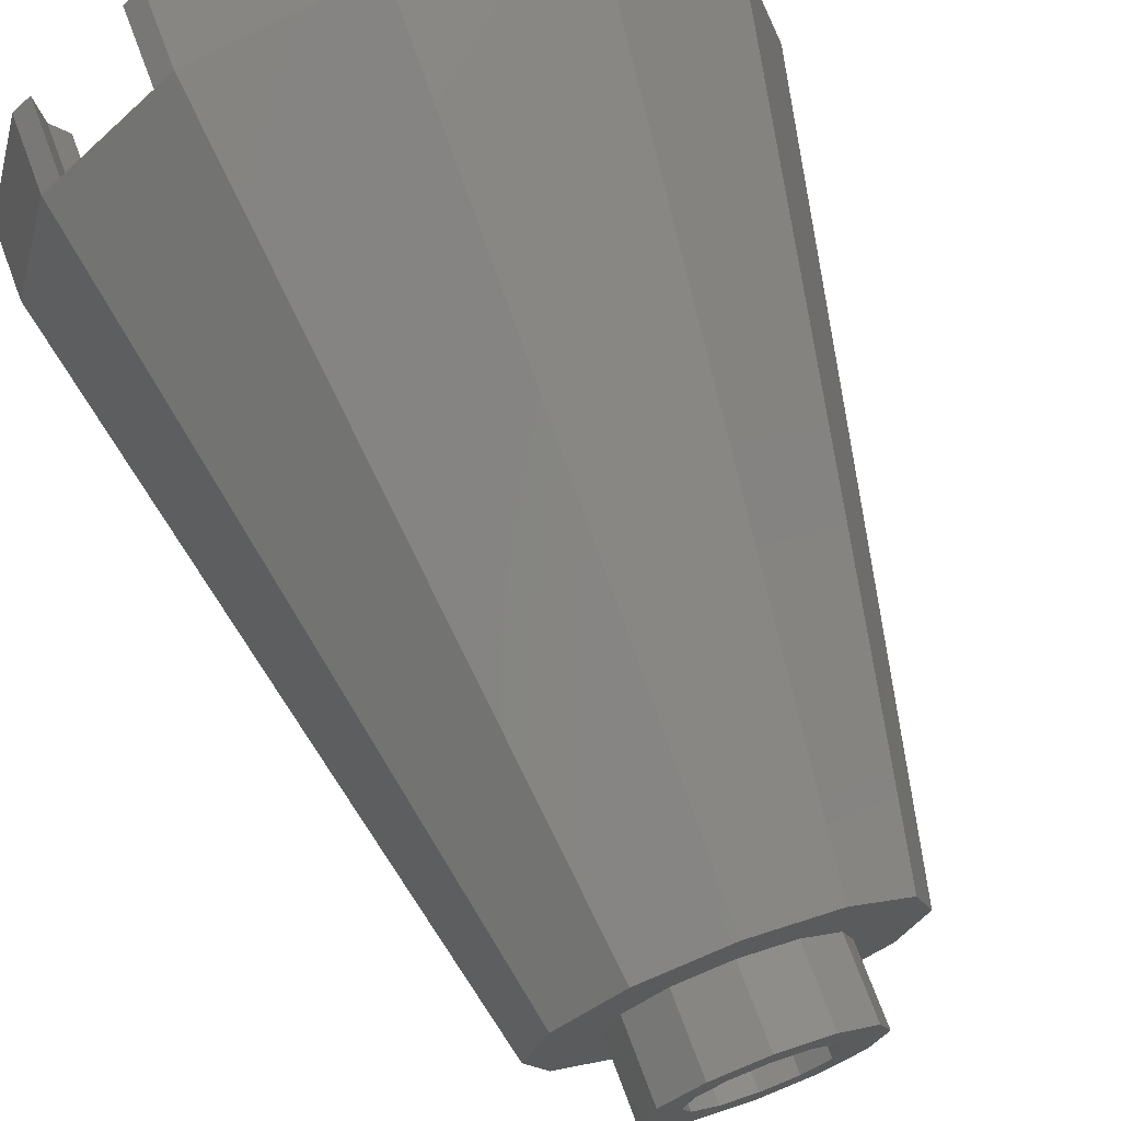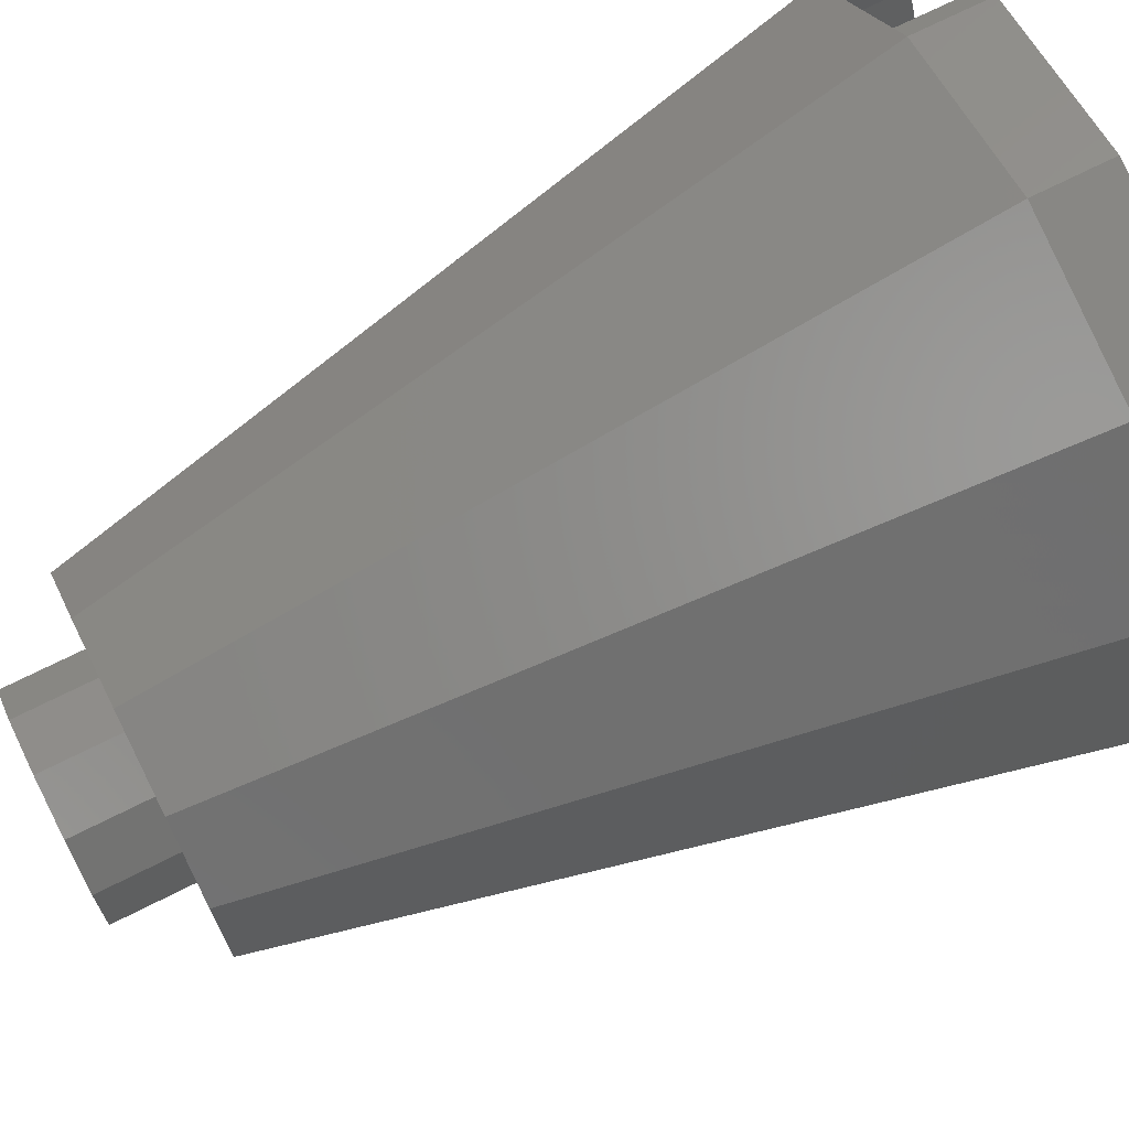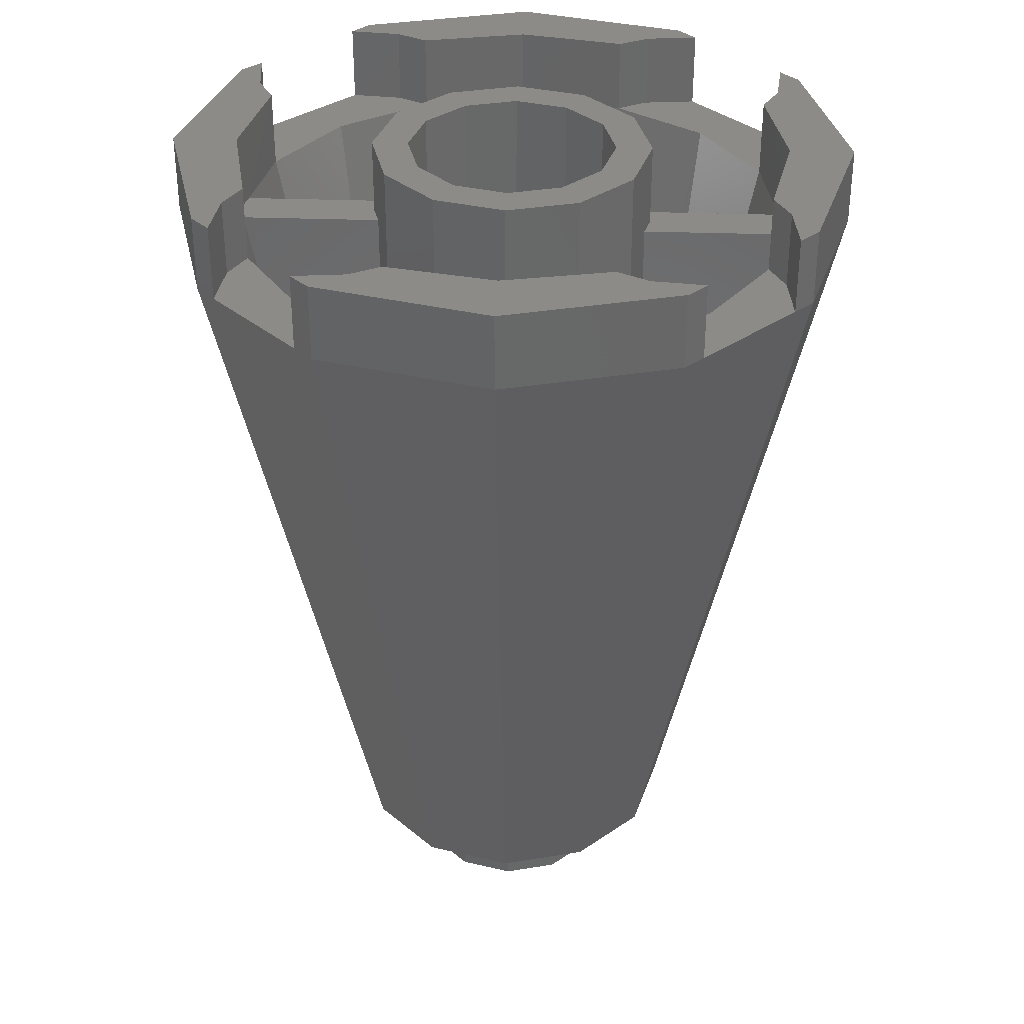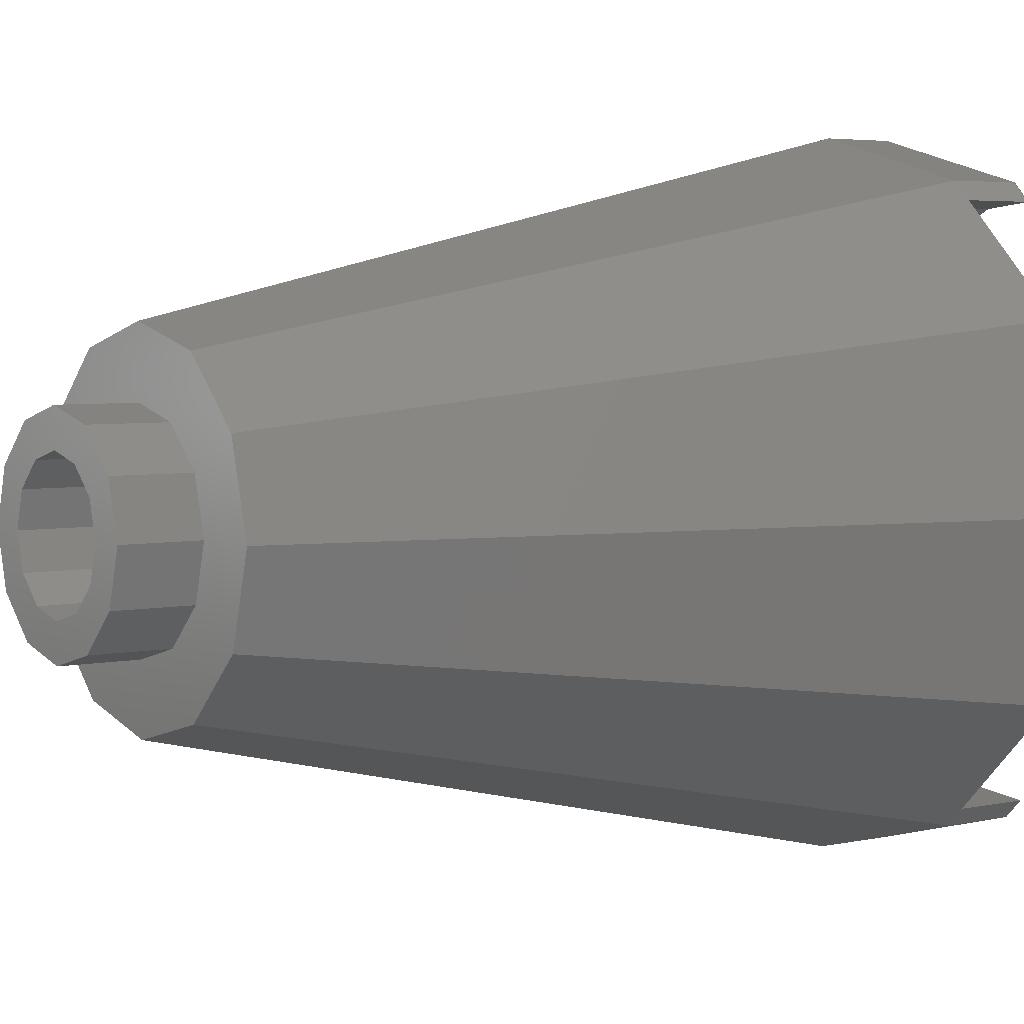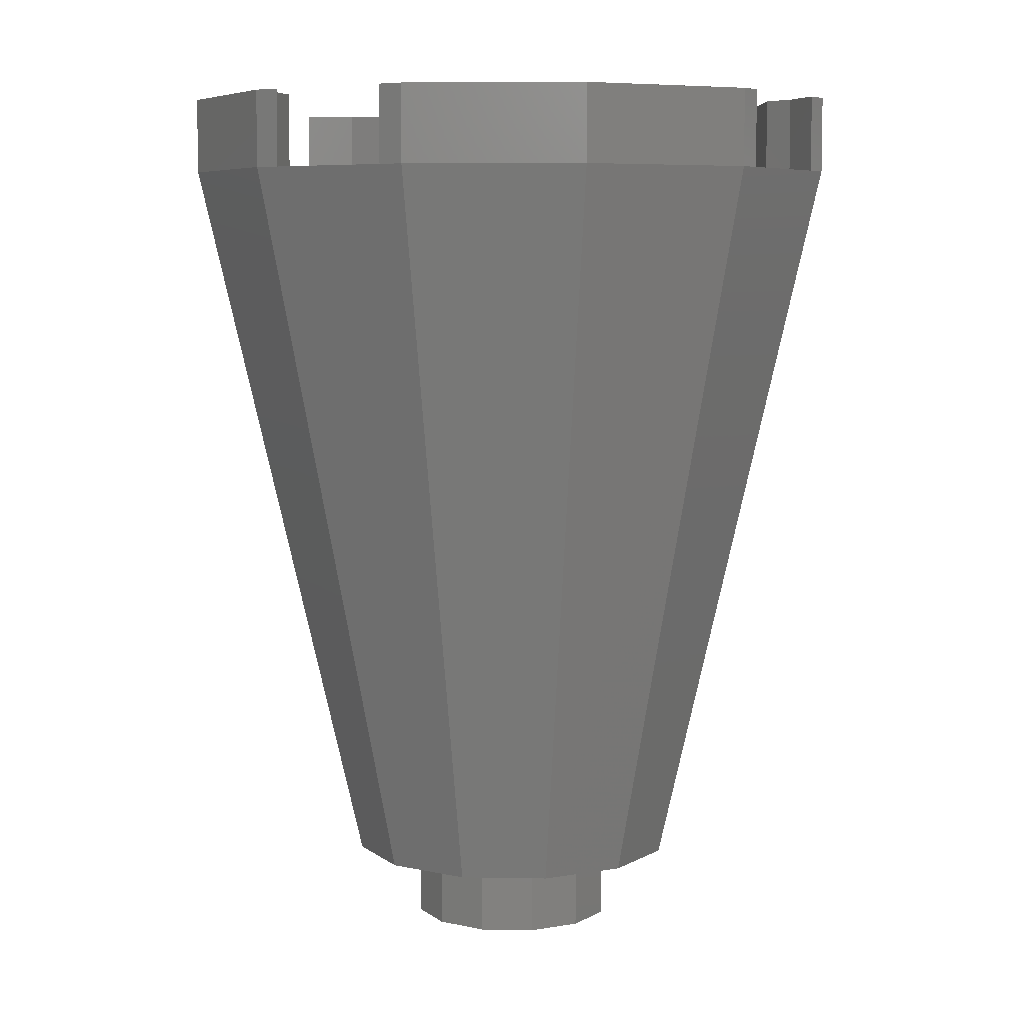
<metadata>
{"format":"stl","ext":"stl","renderer":"f3d","projection":"perspective","resolution":1024,"background":"white","views":[{"elev":71.3,"azim":-20.5,"up":"+Z"},{"elev":72.2,"azim":63.4,"up":"+Z"},{"elev":34.9,"azim":-177.4,"up":"+Y"},{"elev":4.2,"azim":54.3,"up":"+Z"},{"elev":6.5,"azim":-12.0,"up":"+Y"}]}
</metadata>
<code>
# stl→obj: 262 verts, 448 faces
v 0.0536 -1.92 0.6
v 0.2509 -1.92 0.5491
v 0.2 -1.92 0.7464
v 0.4 -1.92 0.625
v 0 -1.92 0.4
v 0.175 -1.92 0.4
v 0.4 -1.92 0.8
v 0.2 -1.92 0.0536
v 0.2509 -1.92 0.2509
v 0.0536 -1.92 0.2
v 0.4 -1.92 0
v 0.4 -1.92 0.175
v 0.7464 -1.92 0.2
v 0.5491 -1.92 0.2509
v 0.6 -1.92 0.0536
v 0.8 -1.92 0.4
v 0.625 -1.92 0.4
v 0.6 -1.92 0.7464
v 0.5491 -1.92 0.5491
v 0.7464 -1.92 0.6
v 0 -0.178 1.093
v 0 0 1.093
v -0.04284 -0.178 1.05
v -0.04284 0 1.05
v 0.4 -0.178 1.2
v 0.4 0 1.2
v 0.8 0 1.093
v 0.8 -0.178 1.093
v 0.8428 0 1.05
v 0.8428 -0.178 1.05
v -0.2928 -0.178 0
v -0.2928 0 0
v -0.25 -0.178 -0.04284
v -0.25 0 -0.04284
v -0.4 -0.178 0.4
v -0.4 0 0.4
v -0.2928 0 0.8
v -0.2928 -0.178 0.8
v -0.25 0 0.8428
v -0.25 -0.178 0.8428
v 0.8 -0.178 -0.2928
v 0.8 0 -0.2928
v 0.8428 -0.178 -0.25
v 0.8428 0 -0.25
v 0.4 -0.178 -0.4
v 0.4 0 -0.4
v 0 0 -0.2928
v 0 -0.178 -0.2928
v -0.04284 0 -0.25
v -0.04284 -0.178 -0.25
v 1.093 -0.178 0.8
v 1.093 0 0.8
v 1.05 -0.178 0.8428
v 1.05 0 0.8428
v 1.2 -0.178 0.4
v 1.2 0 0.4
v 1.093 0 0
v 1.093 -0.178 0
v 1.05 0 -0.04284
v 1.05 -0.178 -0.04284
v 0.155 0 0.4
v 0.1878 0 0.2775
v 0.1142 0 0.235
v 0.1878 0 0.5225
v 0.07 0 0.4
v 0.2775 0 0.6122
v 0.1142 0 0.565
v 0.4 0 0.645
v 0.235 0 0.6858
v 0.5225 0 0.6122
v 0.4 0 0.73
v 0.6122 0 0.5225
v 0.565 0 0.6858
v 0.6858 0 0.565
v 0.645 0 0.4
v 0.73 0 0.4
v 0.6122 0 0.2775
v 0.6858 0 0.235
v 0.5225 0 0.1878
v 0.4 0 0.155
v 0.565 0 0.1142
v 0.4 0 0.07
v 0.2775 0 0.1878
v 0.235 0 0.1142
v 0.07 -0.1931 0.4
v 0.08324 -0.1931 0.35
v 0.08324 -0.1931 0.45
v 0.08324 -1.79 0.35
v 0.1142 -1.79 0.235
v 0.235 -1.79 0.1142
v 0.4 -1.79 0.07
v 0.565 -1.79 0.1142
v 0.6858 -1.79 0.235
v 0.716 -0.178 0.35
v 0.716 -1.79 0.35
v 0.73 -0.178 0.4
v 0.716 -0.178 0.45
v 0.716 -1.79 0.45
v 0.6858 -1.79 0.565
v 0.565 -1.79 0.6858
v 0.4 -1.79 0.73
v 0.235 -1.79 0.6858
v 0.1142 -1.79 0.565
v 0.08324 -1.79 0.45
v -0.2394 -0.1931 0.45
v -0.25 -0.1931 0.4
v -0.2394 -0.1931 0.35
v 1.039 -0.178 0.45
v 1.039 -0.178 0.35
v 1 -0.178 0.65
v 0.8596 -0.178 0.8596
v 0.65 -0.178 1
v 0.4 -0.1931 1.05
v 0.15 -0.178 1
v -0.0596 -0.178 0.8596
v -0.2 -0.178 0.65
v -0.2 -0.178 0.15
v -0.2 0 0.15
v -0.25 0 0.4
v -0.0596 -0.178 -0.0596
v 0.15 -0.178 -0.2
v 0.4 -0.1931 -0.25
v 0.65 -0.178 -0.2
v 0.8596 -0.178 -0.0596
v 1 -0.178 0.15
v -0.2372 0 0.07904
v -0.2372 -0.178 0.07904
v 0.15 0 -0.2
v 0.4 0 -0.25
v 0.65 0 -0.2
v 0.721 -0.178 -0.2372
v 1.038 -0.178 0.07788
v 1.038 0 0.07788
v 1 0 0.15
v 1.05 0 0.4
v 1.05 -0.178 0.4
v -0.2 0 0.65
v -0.2376 0 0.7221
v -0.2376 -0.178 0.7221
v 1 0 0.65
v 1.037 -0.178 0.721
v 1.037 0 0.721
v 0.7221 -0.178 1.038
v 0.7221 0 1.038
v 0.65 0 1
v 0.4 0 1.05
v 0.15 0 1
v 0.8025 0 1.093
v 0.07904 0 1.037
v 0.07904 -0.178 1.037
v 0.721 0 -0.2372
v 0.07788 0 -0.2376
v 0.07788 -0.178 -0.2376
v -0.00252 0 -0.2928
v 0.2775 -1.81 0.1878
v 0.4 -1.81 0.155
v 0.5225 -1.81 0.1878
v 0.1878 -1.81 0.2775
v 0.155 -1.81 0.4
v 0.1878 -1.81 0.5225
v 0.2775 -1.81 0.6122
v 0.4 -1.81 0.645
v 0.5225 -1.81 0.6122
v 0.6122 -1.81 0.5225
v 0.645 -1.81 0.4
v 0.6122 -1.81 0.2775
v 0.4 -1.81 0.24
v 0.32 -1.81 0.2614
v 0.2614 -1.81 0.32
v 0.24 -1.81 0.4
v 0.2614 -1.81 0.48
v 0.32 -1.81 0.5386
v 0.4 -1.81 0.56
v 0.48 -1.81 0.5386
v 0.5386 -1.81 0.48
v 0.56 -1.81 0.4
v 0.5386 -1.81 0.32
v 0.48 -1.81 0.2614
v 0.5532 -1.21 0.31
v 0.5532 -1.81 0.31
v 0.6209 -1.21 0.31
v 0.6209 -1.81 0.31
v 0.49 -1.21 0.1791
v 0.49 -1.21 0.2468
v 0.5225 -1.21 0.1878
v 0.5085 -1.21 0.2915
v 0.49 -1.81 0.2468
v 0.49 -1.81 0.1791
v 0.49 -1.21 0.5532
v 0.49 -1.81 0.5532
v 0.49 -1.21 0.6209
v 0.49 -1.81 0.6209
v 0.6209 -1.21 0.49
v 0.5532 -1.21 0.49
v 0.6122 -1.21 0.5225
v 0.5085 -1.21 0.5085
v 0.5532 -1.81 0.49
v 0.6209 -1.81 0.49
v 0.31 -1.21 0.2468
v 0.31 -1.81 0.2468
v 0.31 -1.21 0.1791
v 0.31 -1.81 0.1791
v 0.1791 -1.21 0.31
v 0.2468 -1.21 0.31
v 0.1878 -1.21 0.2775
v 0.2915 -1.21 0.2915
v 0.2468 -1.81 0.31
v 0.1791 -1.81 0.31
v 0.2468 -1.21 0.49
v 0.2468 -1.81 0.49
v 0.1791 -1.21 0.49
v 0.1791 -1.81 0.49
v 0.31 -1.21 0.6209
v 0.31 -1.21 0.5532
v 0.2775 -1.21 0.6122
v 0.2915 -1.21 0.5085
v 0.31 -1.81 0.5532
v 0.31 -1.81 0.6209
v 0.5386 -2.098 0.32
v 0.56 -2.098 0.4
v 0.48 -2.098 0.2614
v 0.4 -2.098 0.24
v 0.32 -2.098 0.2614
v 0.2614 -2.098 0.32
v 0.24 -2.098 0.4
v 0.2614 -2.098 0.48
v 0.32 -2.098 0.5386
v 0.4 -2.098 0.56
v 0.48 -2.098 0.5386
v 0.5386 -2.098 0.48
v 0.2915 -1.81 0.5085
v 0.1878 -1.21 0.5225
v 0.5085 -1.81 0.2915
v 0.5085 -1.81 0.5085
v 0.2915 -1.81 0.2915
v 0.6122 -1.21 0.2775
v 0.5225 -1.21 0.6122
v 0.2775 -1.21 0.1878
v 0.645 -2.098 0.4
v 0.6122 -2.098 0.2775
v 0.5225 -2.098 0.1878
v 0.4 -2.098 0.155
v 0.2775 -2.098 0.1878
v 0.1878 -2.098 0.2775
v 0.155 -2.098 0.4
v 0.1878 -2.098 0.5225
v 0.2775 -2.098 0.6122
v 0.4 -2.098 0.645
v 0.5225 -2.098 0.6122
v 0.6122 -2.098 0.5225
v 0.6122 -1.92 0.2775
v 0.645 -1.92 0.4
v 0.5225 -1.92 0.1878
v 0.4 -1.92 0.155
v 0.2775 -1.92 0.1878
v 0.1878 -1.92 0.2775
v 0.155 -1.92 0.4
v 0.1878 -1.92 0.5225
v 0.2775 -1.92 0.6122
v 0.4 -1.92 0.645
v 0.5225 -1.92 0.6122
v 0.6122 -1.92 0.5225
f 1 2 3
f 4 3 2
f 5 6 1
f 7 3 4
f 8 9 10
f 6 10 9
f 11 12 8
f 5 10 6
f 13 14 15
f 12 15 14
f 16 17 13
f 11 15 12
f 18 19 20
f 17 20 19
f 7 4 18
f 16 20 17
f 21 22 23
f 23 22 24
f 21 25 26
f 22 21 26
f 27 28 29
f 28 30 29
f 25 27 26
f 28 27 25
f 31 32 33
f 33 32 34
f 31 35 36
f 32 31 36
f 37 38 39
f 38 40 39
f 35 37 36
f 38 37 35
f 41 42 43
f 43 42 44
f 41 45 46
f 42 41 46
f 47 48 49
f 48 50 49
f 45 47 46
f 48 47 45
f 51 52 53
f 53 52 54
f 51 55 56
f 52 51 56
f 57 58 59
f 58 60 59
f 55 57 56
f 58 57 55
f 1 38 5
f 35 5 38
f 3 21 1
f 38 1 21
f 7 25 3
f 21 3 25
f 18 28 7
f 25 7 28
f 20 51 18
f 28 18 51
f 16 55 20
f 51 20 55
f 6 2 1
f 4 19 18
f 17 14 13
f 12 9 8
f 61 62 63
f 64 61 65
f 66 64 67
f 68 66 69
f 70 68 71
f 72 70 73
f 74 75 72
f 76 77 75
f 78 79 77
f 80 79 81
f 82 83 80
f 62 83 84
f 61 63 65
f 64 65 67
f 66 67 69
f 68 69 71
f 70 71 73
f 72 73 74
f 74 76 75
f 76 78 77
f 78 81 79
f 80 81 82
f 82 84 83
f 62 84 63
f 85 65 86
f 86 65 63
f 67 65 87
f 87 65 85
f 88 86 89
f 89 86 63
f 90 89 84
f 84 89 63
f 82 91 84
f 84 91 90
f 92 91 81
f 81 91 82
f 93 92 78
f 78 92 81
f 78 94 93
f 93 94 95
f 96 76 97
f 97 76 74
f 96 94 76
f 76 94 78
f 98 97 99
f 99 97 74
f 100 99 73
f 73 99 74
f 71 101 73
f 73 101 100
f 102 101 69
f 69 101 71
f 103 102 67
f 67 102 69
f 67 87 103
f 103 87 104
f 87 85 105
f 105 85 106
f 106 85 107
f 107 85 86
f 104 87 105
f 108 96 97
f 94 96 109
f 109 96 108
f 108 97 98
f 108 98 110
f 110 98 99
f 100 111 99
f 99 111 110
f 111 100 112
f 112 100 113
f 113 100 101
f 101 102 113
f 113 102 114
f 114 102 115
f 115 102 103
f 115 103 116
f 88 107 86
f 117 107 89
f 89 107 88
f 118 119 107
f 107 119 106
f 107 117 118
f 89 90 120
f 120 90 121
f 89 120 117
f 91 122 90
f 90 122 121
f 123 122 92
f 92 122 91
f 123 92 124
f 124 92 93
f 124 93 125
f 93 95 125
f 125 95 109
f 95 94 109
f 126 118 127
f 127 118 117
f 117 120 127
f 127 120 33
f 128 121 129
f 129 121 122
f 122 123 129
f 129 123 130
f 123 124 131
f 125 132 124
f 43 131 60
f 132 60 124
f 124 60 131
f 132 125 133
f 133 125 134
f 125 109 134
f 134 109 135
f 136 109 108
f 109 136 135
f 135 136 108
f 106 119 105
f 105 119 137
f 137 116 105
f 104 105 103
f 103 105 116
f 138 139 137
f 137 139 116
f 36 37 119
f 119 37 138
f 138 137 119
f 138 37 39
f 36 119 32
f 32 119 126
f 34 32 126
f 119 118 126
f 135 108 140
f 140 108 110
f 141 142 110
f 110 142 140
f 111 141 110
f 112 143 111
f 30 53 143
f 143 53 111
f 111 53 141
f 144 143 145
f 145 143 112
f 145 112 146
f 146 112 113
f 147 146 114
f 114 146 113
f 56 57 135
f 135 57 133
f 59 133 57
f 133 134 135
f 60 132 59
f 59 132 133
f 56 135 52
f 52 135 142
f 54 52 142
f 135 140 142
f 53 54 141
f 141 54 142
f 30 143 29
f 29 143 144
f 26 148 146
f 146 148 144
f 29 144 148
f 144 145 146
f 149 150 24
f 24 150 23
f 26 146 22
f 22 146 149
f 24 22 149
f 146 147 149
f 138 39 139
f 139 39 40
f 114 115 150
f 116 139 115
f 150 115 40
f 40 115 139
f 150 40 23
f 151 131 44
f 44 131 43
f 152 49 153
f 153 49 50
f 121 153 120
f 120 153 33
f 50 33 153
f 126 127 34
f 34 127 33
f 130 123 151
f 151 123 131
f 46 129 42
f 42 129 151
f 44 42 151
f 129 130 151
f 154 152 46
f 152 128 46
f 49 152 154
f 152 153 128
f 128 153 121
f 46 128 129
f 114 150 147
f 147 150 149
f 83 155 156
f 79 80 157
f 156 80 83
f 158 155 62
f 155 83 62
f 159 158 61
f 158 62 61
f 160 159 64
f 159 61 64
f 161 160 66
f 160 64 66
f 162 161 68
f 161 66 68
f 163 162 70
f 162 68 70
f 164 163 72
f 163 70 72
f 165 164 75
f 164 72 75
f 166 165 77
f 165 75 77
f 157 166 79
f 166 77 79
f 156 157 80
f 156 155 167
f 155 168 167
f 155 158 168
f 158 169 168
f 158 159 169
f 159 170 169
f 159 160 170
f 160 171 170
f 160 161 171
f 161 172 171
f 161 162 172
f 162 173 172
f 162 163 173
f 163 174 173
f 163 164 174
f 164 175 174
f 164 165 175
f 165 176 175
f 165 166 176
f 166 177 176
f 166 157 177
f 157 178 177
f 157 156 178
f 156 167 178
f 179 180 181
f 181 180 182
f 183 184 185
f 185 184 186
f 187 184 188
f 188 184 183
f 189 190 191
f 191 190 192
f 193 194 195
f 195 194 196
f 197 194 198
f 198 194 193
f 199 200 201
f 201 200 202
f 203 204 205
f 205 204 206
f 207 204 208
f 208 204 203
f 209 210 211
f 211 210 212
f 213 214 215
f 215 214 216
f 217 214 218
f 218 214 213
f 177 219 176
f 176 219 220
f 178 221 177
f 177 221 219
f 167 222 178
f 178 222 221
f 168 223 167
f 167 223 222
f 169 224 168
f 168 224 223
f 170 225 169
f 169 225 224
f 171 226 170
f 170 226 225
f 172 227 171
f 171 227 226
f 173 228 172
f 172 228 227
f 174 229 173
f 173 229 228
f 175 230 174
f 174 230 229
f 176 220 175
f 175 220 230
f 217 231 214
f 214 231 216
f 231 210 216
f 216 210 209
f 215 216 232
f 216 209 232
f 209 211 232
f 187 233 184
f 184 233 186
f 233 180 186
f 186 180 179
f 197 234 194
f 194 234 196
f 234 190 196
f 196 190 189
f 207 235 204
f 204 235 206
f 235 200 206
f 206 200 199
f 185 186 236
f 186 179 236
f 179 181 236
f 195 196 237
f 196 189 237
f 189 191 237
f 205 206 238
f 206 199 238
f 199 201 238
f 239 220 240
f 219 240 220
f 240 219 241
f 221 241 219
f 241 221 242
f 222 242 221
f 242 222 243
f 223 243 222
f 243 223 244
f 224 244 223
f 244 224 245
f 225 245 224
f 245 225 246
f 226 246 225
f 246 226 247
f 227 247 226
f 247 227 248
f 228 248 227
f 248 228 249
f 229 249 228
f 249 229 250
f 230 250 229
f 250 230 239
f 220 239 230
f 240 251 239
f 239 251 252
f 241 253 240
f 240 253 251
f 242 254 241
f 241 254 253
f 243 255 242
f 242 255 254
f 244 256 243
f 243 256 255
f 245 257 244
f 244 257 256
f 246 258 245
f 245 258 257
f 247 259 246
f 246 259 258
f 248 260 247
f 247 260 259
f 249 261 248
f 248 261 260
f 250 262 249
f 249 262 261
f 239 252 250
f 250 252 262
f 8 48 11
f 45 11 48
f 10 31 8
f 48 8 31
f 5 35 10
f 31 10 35
f 13 58 16
f 55 16 58
f 15 41 13
f 58 13 41
f 11 45 15
f 41 15 45

</code>
